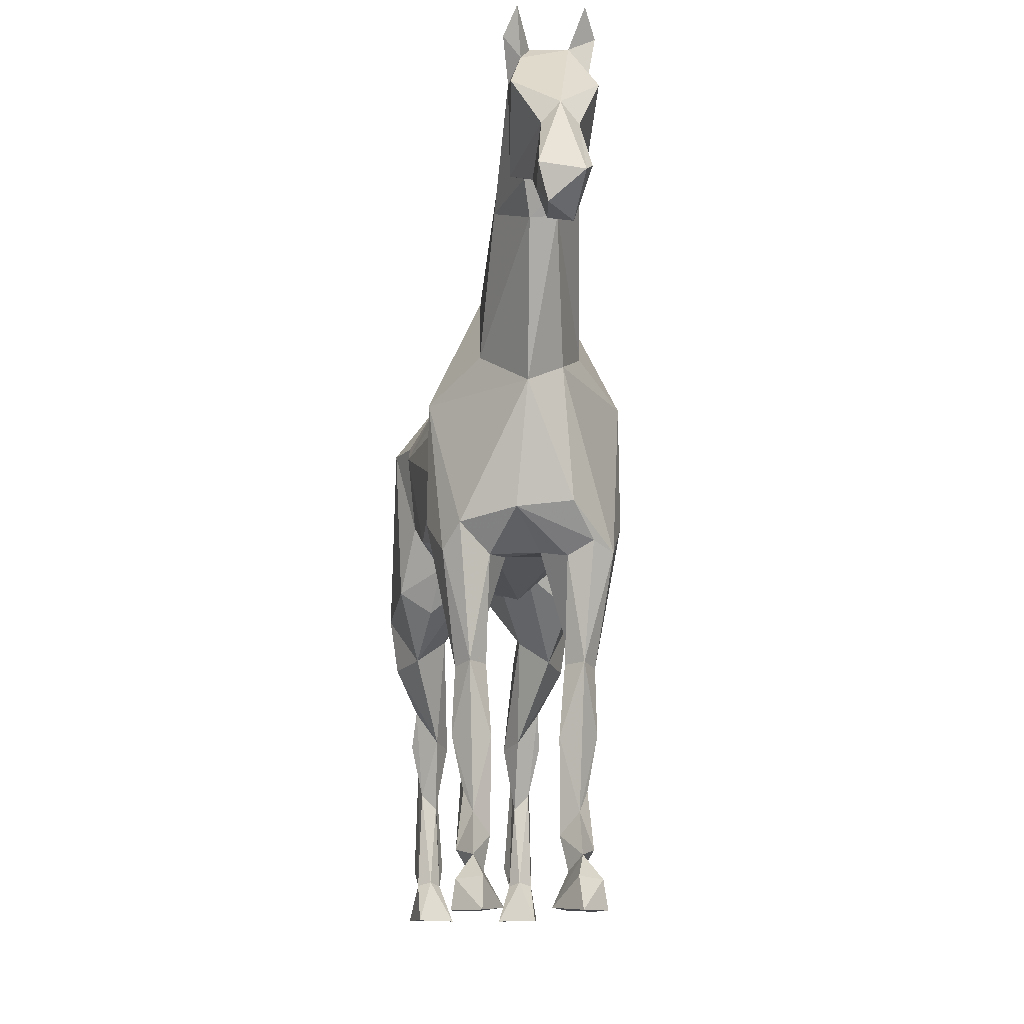
<metadata>
{"format":"obj","ext":"obj","renderer":"f3d","projection":"perspective","resolution":1024,"background":"white","views":[{"elev":-11.0,"azim":84.0,"up":"+Y"}]}
</metadata>
<code>
v 0.1258 0.1052 0.01349
v 0.2569 -0.01213 0.1388
v 0.3428 0.1247 0.07793
v 0.5964 0.1247 0.05004
v 0.3898 -0.5934 -0.1193
v 0.3561 0.06237 -0.1072
v -0.5585 -0.9854 0.1238
v 0.4799 -0.09172 0.08508
v -0.67 -0.8702 -0.06955
v -0.6214 -0.9024 -0.09834
v -0.6338 -0.9097 -0.1249
v -0.7026 -0.8749 -0.1044
v 0.3692 -0.9219 -0.0985
v 0.763 0.4283 -0.0693
v 0.7621 0.4902 -0.08039
v -0.6396 -0.9107 -0.0777
v -0.6777 -0.878 -0.13
v -0.5585 -0.9854 -0.1252
v -0.6029 -0.987 -0.05132
v -0.6813 -0.9838 -0.08513
v -0.6623 -0.9843 -0.1407
v -0.6777 -0.9236 -0.1019
v -0.626 -0.7143 -0.1182
v -0.6257 -0.7433 -0.08777
v -0.5727 -0.601 -0.08968
v -0.6686 -0.5795 -0.09156
v -0.6624 -0.5839 -0.1219
v -0.6114 -0.609 -0.1418
v -0.6149 -0.4665 -0.1162
v -0.623 -0.6126 -0.06397
v -0.5812 -0.538 -0.1344
v -0.4431 -0.4388 -0.1425
v -0.4705 -0.395 -0.08203
v -0.5497 -0.4257 -0.07774
v -0.5288 -0.4514 -0.1802
v -0.5766 -0.3511 -0.09252
v -0.6225 -0.1063 -0.0609
v -0.5319 -0.3442 -0.1958
v -0.3412 -0.3362 -0.173
v -0.3751 -0.3074 -0.03886
v 0.7596 0.4712 -0.03444
v 0.4999 -0.9868 -0.08826
v 0.9016 0.1686 -0.03953
v 1.005 0.1705 -0.03122
v 0.2893 -0.3799 -0.1265
v 0.2481 -0.311 -0.092
v 0.3059 -0.3388 -0.05769
v -0.5893 -0.04931 -0.1165
v -0.5511 -0.2707 -0.001708
v 0.4614 -0.3332 -0.1156
v 0.5077 -0.2709 -0.07364
v 0.5112 -0.2843 0.02914
v 0.3796 -0.9876 -0.1211
v -0.279 -0.1812 -0.16
v -0.286 -0.2609 -0.111
v 0.3697 -0.9856 -0.07535
v 0.3155 -0.3425 0.0466
v 0.3586 -0.2929 -0.179
v -0.4579 0.09731 -0.04563
v 0.791 0.5376 -0.05955
v 0.7138 0.4644 -0.04449
v 0.9365 0.1049 -0.01921
v 0.98 0.184 -0.04445
v 0.839 0.3776 -0.07577
v 0.6922 0.3643 -0.06117
v 0.7019 0.4276 -0.05825
v 0.8568 0.1821 -0.02527
v -0.4931 -0.157 -0.1881
v -0.4718 -0.01353 -0.181
v -0.5698 0.01053 0.004737
v -0.3058 -0.02268 -0.1993
v -0.3074 0.08225 -0.1185
v -0.24 -0.02029 -0.1746
v -0.04775 -0.2519 -0.1593
v -0.2776 -0.2758 -0.07861
v -0.02855 -0.3674 -0.03153
v -0.07077 -0.07806 -0.1878
v -0.0561 0.07686 -0.03015
v -0.3268 0.1258 -0.000739
v 0.06241 0.08522 -0.02126
v 0.2738 0.1747 -0.01438
v 0.5503 0.3994 -0.00074
v 0.714 0.2485 -0.03784
v 0.7456 0.2391 -0.06247
v 0.9133 0.1161 0.02178
v 0.911 0.2802 -0.03241
v 0.916 0.3168 -0.00074
v 0.6798 0.1932 0.02413
v 0.5616 -0.06612 0.01413
v 0.5327 -0.03459 -0.05191
v 0.3587 -0.07019 -0.1764
v 0.2135 -0.1713 -0.1555
v 0.4316 -0.3513 -0.1553
v 0.3794 -0.5552 -0.1274
v 0.4132 -0.5457 -0.1039
v 0.3977 -0.8131 -0.09587
v 0.3807 -0.6784 -0.06215
v 0.3318 -0.6764 -0.06887
v 0.3708 -0.8537 -0.06329
v 0.3223 -0.8789 -0.08537
v 0.3882 -0.9176 -0.07627
v 0.4492 -0.9872 -0.1383
v 0.4446 -0.9332 -0.1304
v 0.4223 -0.8893 -0.09773
v 0.3754 -0.8795 -0.1242
v 0.3283 -0.7315 -0.1108
v 0.3842 -0.5493 -0.07202
v 0.3362 -0.506 -0.08187
v 0.4387 -0.3586 -0.0709
v 0.3912 -0.346 -0.02757
v 0.3353 -0.5609 -0.1153
v 0.4721 -0.9279 -0.08421
v 0.4188 -0.9817 -0.04327
v 0.3814 -0.776 -0.1121
v 0.3683 -0.6755 -0.1324
v 0.1737 -0.05764 -0.141
v 0.08464 0.03529 -0.1039
v 0.3116 0.1571 -0.06435
v 0.3568 0.09414 -0.09045
v 0.4601 -0.002855 -0.0915
v 0.6836 0.1967 -0.02411
v 0.7415 0.4746 0.03124
v -0.67 -0.8702 0.06807
v -0.6338 -0.9097 0.1234
v -0.7026 -0.8749 0.1029
v 0.3692 -0.9219 0.09703
v 0.7338 0.4137 0.06732
v 0.7621 0.4902 0.07891
v -0.6396 -0.9107 0.07622
v -0.6214 -0.9024 0.09686
v -0.6777 -0.878 0.1285
v -0.6029 -0.987 0.04984
v -0.6813 -0.9838 0.08365
v -0.6623 -0.9843 0.1392
v -0.6777 -0.9236 0.1005
v -0.626 -0.7143 0.1167
v -0.6257 -0.7433 0.08629
v -0.5727 -0.601 0.0882
v -0.6686 -0.5795 0.09008
v -0.6624 -0.5839 0.1204
v -0.6114 -0.609 0.1403
v -0.6149 -0.4665 0.1147
v -0.623 -0.6126 0.06249
v -0.5812 -0.538 0.1329
v -0.4431 -0.4388 0.141
v -0.4705 -0.395 0.08055
v -0.5497 -0.4257 0.07626
v -0.5288 -0.4514 0.1788
v -0.5766 -0.3511 0.09105
v -0.6225 -0.1063 0.05942
v -0.5319 -0.3442 0.1943
v -0.3431 -0.3092 0.1832
v -0.3426 -0.3499 0.1201
v 0.84 0.379 0.07376
v 0.7703 0.449 0.04939
v 0.4999 -0.9868 0.08678
v 0.9784 0.1892 0.04362
v 0.9016 0.1686 0.03805
v 0.9761 0.1232 0.02716
v 0.2481 -0.311 0.09052
v 0.2893 -0.3799 0.125
v -0.5814 -0.05651 0.1269
v 0.469 -0.3062 0.1258
v 0.3796 -0.9876 0.1196
v -0.279 -0.1812 0.1586
v -0.283 -0.2645 0.1034
v 0.3697 -0.9856 0.07387
v 0.4316 -0.3513 0.1538
v 0.3586 -0.2929 0.1775
v -0.4557 0.08981 0.0608
v 0.7875 0.5379 0.05723
v 0.7019 0.4276 0.05677
v 0.75 0.2417 0.06577
v -0.3018 -0.2832 0.03221
v -0.4931 -0.157 0.1866
v -0.4718 -0.01353 0.1795
v -0.3058 -0.02268 0.1978
v -0.3074 0.08225 0.117
v -0.24 -0.02029 0.1732
v -0.04775 -0.2519 0.1578
v -0.003224 -0.3494 0.06223
v -0.07076 -0.07806 0.1863
v 0.02225 0.06287 0.04367
v 0.3022 0.1671 0.05184
v 0.5742 0.2318 0.07548
v 0.7119 0.2517 0.03704
v 0.8254 0.2109 0.03557
v 0.911 0.2802 0.03093
v 0.3668 -0.0723 0.1753
v 0.2135 -0.1713 0.154
v 0.3794 -0.5552 0.1259
v 0.4132 -0.5457 0.1024
v 0.3842 -0.5493 0.07054
v 0.3977 -0.8131 0.09439
v 0.3807 -0.6784 0.06067
v 0.3318 -0.6764 0.06739
v 0.3223 -0.8789 0.08389
v 0.3708 -0.8537 0.06181
v 0.3882 -0.9176 0.07479
v 0.4492 -0.9872 0.1368
v 0.4446 -0.9332 0.1289
v 0.4223 -0.8893 0.09625
v 0.3754 -0.8795 0.1228
v 0.3283 -0.7315 0.1093
v 0.3362 -0.506 0.08039
v 0.4387 -0.3586 0.06942
v 0.3959 -0.3567 0.03733
v 0.3353 -0.5609 0.1138
v 0.3814 -0.776 0.1106
v 0.4721 -0.9279 0.08273
v 0.4188 -0.9817 0.04179
v 0.3683 -0.6755 0.1309
v 0.1737 -0.05764 0.1395
v 0.08464 0.03529 0.1024
v 0.3163 0.1406 0.07614
v 0.4601 -0.002855 0.09002
v 0.1165 0.09797 0.04642
v 0.07681 0.07729 0.0497
v 0.1396 0.06025 0.0962
v 0.2121 -0.0133 0.1353
v 0.1457 -0.02841 0.1278
v -0.05232 -0.06461 0.1764
v -0.1045 -0.05524 0.1765
v -0.1482 -0.05164 0.1803
v -0.256 -0.08623 0.1672
v -0.2935 -0.09593 0.1797
v -0.3267 -0.183 0.1896
v -0.4823 -0.335 0.1914
v -0.5009 -0.3772 0.1757
v -0.5295 -0.4272 0.1823
v -0.5654 -0.5118 0.1468
v -0.5793 -0.5523 0.1228
v -0.6183 -0.6838 0.1195
v -0.6237 -0.6975 0.1205
v -0.6343 -0.6845 0.1175
v -0.6309 -0.8363 0.1209
v -0.6284 -0.9066 0.1119
v -0.6599 -0.9781 0.1379
v -0.6669 -0.9202 0.1061
v -0.6777 -0.9117 0.1077
v -0.6964 -0.8757 0.1093
v -0.6992 -0.8501 0.1044
v -0.6652 -0.5819 0.1067
v -0.655 -0.5509 0.09631
v -0.5898 -0.4508 0.09996
v -0.5998 -0.4212 0.1054
v -0.5689 -0.3499 0.1087
v -0.5921 -0.2687 0.08039
v -0.6096 -0.1361 0.04833
v -0.5988 -0.05369 0.03481
v -0.5724 -0.004586 0.03228
v -0.5505 0.02395 0.01423
v -0.4572 0.09476 -0.009398
v -0.4069 0.1084 -0.02817
v -0.3217 0.1143 -0.03192
v -0.2244 0.1073 -0.01187
v -0.03746 0.07353 -0.01259
v 0.04766 0.07701 0.002588
v 0.2123 0.1336 0.04922
v 0.3121 0.1485 0.06889
v 0.3659 0.1774 0.07365
v 0.3451 0.1507 0.07607
v 0.5146 0.1092 0.08308
v 0.5956 0.118 0.0494
v 0.5056 -0.03122 0.056
v 0.4862 -0.06851 0.07648
v 0.5084 -0.204 0.07825
v 0.5174 -0.2571 0.02727
v 0.5105 -0.2818 0.009816
v 0.4868 -0.3082 -0.0416
v 0.4524 -0.3433 -0.09775
v 0.414 -0.5398 -0.1029
v 0.4121 -0.5459 -0.1027
v 0.411 -0.5547 -0.1011
v 0.4116 -0.5735 -0.1031
v 0.4052 -0.5688 -0.109
v 0.3972 -0.5502 -0.115
v 0.394 -0.4984 -0.1352
v 0.4065 -0.3312 -0.1634
v 0.4081 -0.2605 -0.1621
v 0.4119 -0.05931 -0.1384
v 0.3851 -0.05269 -0.1543
v 0.3572 0.05583 -0.1105
v 0.6059 0.1273 0.04629
v 0.6481 0.1237 0.02145
v 0.6378 0.09802 -0.009749
v 0.5409 -0.04358 -0.03307
v 0.5195 -0.1596 -0.06341
v 0.4662 -0.3148 -0.1182
v 0.4457 -0.3428 -0.1366
v 0.4172 -0.5031 -0.1152
v 0.401 -0.5491 -0.1124
v 0.6691 0.1972 0.02935
v 0.685 0.2027 0.02622
v 0.697 0.221 -0.007062
v 0.7096 0.241 -0.03586
v 0.6906 0.3333 -0.05431
v 0.6453 0.2901 -0.0673
v 0.3749 0.07717 -0.09063
v 0.3571 0.06591 -0.1052
v 0.3377 0.1193 0.0782
v 0.4152 -0.03625 0.131
v 0.4757 -0.06884 0.08518
v 0.2144 0.1371 0.02508
v 0.2932 0.1695 0.03098
v 0.3785 0.2386 0.03567
v 0.6725 0.4221 0.04561
v 0.712 0.4396 0.05021
v 0.7373 0.4732 0.05696
v 0.7297 0.4565 0.06701
v 0.7141 0.4223 0.0608
v 0.671 0.3422 0.07053
v 0.6338 0.2404 0.05884
v 0.6167 0.2163 0.05481
v 0.1277 0.1075 -0.001349
v 0.1568 0.1252 -0.01819
v 0.3081 0.1587 -0.05984
v 0.3204 0.1661 -0.06199
v 0.3273 0.168 -0.06411
v 0.3163 0.1504 -0.06712
v -0.6189 -0.9863 0.07384
v -0.6318 -0.9858 0.0623
v -0.6619 -0.9498 0.0802
v -0.648 -0.9136 0.08156
v -0.645 -0.9035 0.07478
v -0.6428 -0.8734 0.07778
v -0.6563 -0.6264 0.08899
v -0.6606 -0.5853 0.08524
v -0.5782 -0.4984 0.07091
v -0.5365 -0.4206 0.07698
v -0.5102 -0.3786 0.08448
v -0.4929 -0.3605 0.0577
v -0.4875 -0.2739 0.006953
v -0.446 -0.2926 -0.0239
v -0.4178 -0.3466 -0.05819
v -0.4184 -0.3911 -0.1049
v -0.4222 -0.4183 -0.1344
v -0.3262 -0.322 -0.1507
v -0.3184 -0.3051 -0.1474
v -0.2834 -0.2315 -0.1291
v -0.2114 -0.2019 -0.1598
v -0.05709 -0.1814 -0.1709
v 0.03964 -0.1143 -0.1752
v 0.1431 -0.06019 -0.1468
v 0.1656 -0.04914 -0.1376
v 0.2229 -0.01794 -0.1405
v 0.3397 0.02157 -0.1312
v -0.6104 -0.9527 0.06891
v -0.6268 -0.9049 0.09071
v -0.6294 -0.7876 0.08363
v -0.6292 -0.7303 0.08659
v -0.6256 -0.7365 0.08505
v -0.6032 -0.6081 0.07259
v -0.5404 -0.5358 0.08578
v -0.4631 -0.4069 0.09698
v -0.3784 -0.334 0.05417
v -0.3262 -0.282 0.02889
v -0.3084 -0.2854 0.02577
v -0.2999 -0.2827 0.02352
v -0.138 -0.3271 -0.05223
v -0.03427 -0.333 -0.06959
v 0.2475 -0.3108 -0.09213
v 0.248 -0.3108 -0.09207
v 0.2483 -0.3114 -0.09221
v 0.294 -0.3684 -0.1073
v 0.3068 -0.4269 -0.1099
v 0.3355 -0.5465 -0.1066
v 0.3334 -0.6223 -0.09061
v 0.3287 -0.7251 -0.1059
v 0.3272 -0.7589 -0.1061
v 0.3405 -0.7701 -0.1143
v 0.3504 -0.7501 -0.1113
v 0.3709 -0.6955 -0.1284
v 0.3706 -0.6863 -0.1296
v 0.3702 -0.6702 -0.1312
v 0.2484 -0.02716 0.1447
v 0.2474 -0.06324 0.1532
v 0.2619 -0.14 0.1607
v 0.307 -0.2497 0.1692
v 0.3234 -0.3371 0.1509
v 0.3173 -0.4898 0.1182
v 0.3331 -0.4978 0.0833
v 0.3356 -0.5017 0.07951
v 0.3484 -0.4753 0.07154
v 0.4023 -0.357 0.04213
v 0.3933 -0.3466 -0.02326
v 0.3937 -0.3447 -0.02638
v 0.3952 -0.3471 -0.03123
v 0.3915 -0.4265 -0.07595
v 0.3898 -0.5301 -0.07191
v 0.3899 -0.5486 -0.07824
v 0.3902 -0.6399 -0.07426
v 0.4018 -0.7427 -0.09799
v 0.3829 -0.6335 -0.1232
v 0.3245 -0.0562 0.1644
v 0.3465 -0.07076 0.1716
v 0.3557 -0.07941 0.1738
v 0.3661 -0.09091 0.1755
v 0.3732 -0.0999 0.1732
v 0.3765 -0.09457 0.1706
v 0.3274 0.09383 0.09792
v 0.3345 0.1225 0.07789
f 57 110 207
f 1 217 259
f 162 251 250
f 218 219 215
f 220 2 219
f 294 293 88
f 101 104 99
f 309 308 172
f 92 45 364
f 346 345 117
f 401 215 219
f 314 313 185
f 214 219 218
f 136 236 237
f 218 217 183
f 321 7 134
f 68 48 69
f 295 296 83
f 129 349 348
f 258 183 217
f 80 78 257
f 232 231 144
f 401 402 215
f 46 57 76
f 215 402 3
f 120 90 281
f 3 402 301
f 49 332 331
f 395 189 401
f 262 261 215
f 261 260 215
f 203 126 202
f 58 279 278
f 52 163 206
f 113 104 101
f 304 1 259
f 186 294 295
f 13 105 104
f 259 260 184
f 12 9 26
f 57 383 382
f 172 184 260
f 239 240 135
f 65 83 296
f 14 15 41
f 185 172 261
f 54 73 77
f 90 93 280
f 174 76 166
f 22 11 21
f 385 384 207
f 185 262 3
f 398 399 189
f 293 4 284
f 97 107 98
f 197 203 204
f 194 192 212
f 279 280 93
f 121 88 285
f 56 13 53
f 284 285 88
f 25 23 31
f 289 288 51
f 4 293 314
f 121 286 287
f 151 247 246
f 287 288 90
f 270 271 50
f 90 288 289
f 214 178 223
f 289 290 93
f 290 291 93
f 113 102 42
f 278 279 93
f 92 343 344
f 283 6 300
f 168 191 192
f 103 13 104
f 292 5 277
f 276 5 292
f 297 296 121
f 243 244 139
f 292 291 95
f 69 59 72
f 170 79 254
f 51 50 290
f 310 309 172
f 208 204 191
f 50 95 291
f 48 70 59
f 89 51 288
f 84 86 67
f 281 280 91
f 287 286 89
f 227 226 177
f 286 285 89
f 152 228 229
f 341 342 74
f 284 4 264
f 15 60 41
f 134 133 322
f 347 6 283
f 247 248 149
f 283 282 91
f 324 325 129
f 282 281 91
f 91 280 279
f 121 296 295
f 251 252 70
f 278 277 94
f 299 298 120
f 121 120 298
f 47 57 46
f 295 294 88
f 140 124 236
f 297 298 65
f 65 298 299
f 299 300 119
f 135 125 123
f 320 119 300
f 397 398 189
f 368 369 98
f 263 4 314
f 313 312 185
f 185 312 311
f 23 25 24
f 311 310 172
f 308 307 172
f 323 324 129
f 184 172 307
f 222 223 182
f 306 305 184
f 305 304 184
f 1 304 315
f 36 29 34
f 82 81 305
f 306 307 82
f 246 245 142
f 82 307 308
f 84 83 65
f 122 308 309
f 96 97 99
f 255 254 79
f 171 309 310
f 127 128 310
f 11 10 18
f 311 312 127
f 141 144 142
f 72 78 117
f 186 127 312
f 74 361 360
f 216 264 4
f 134 135 133
f 10 19 18
f 301 216 263
f 206 205 384
f 339 340 55
f 320 6 347
f 371 370 106
f 118 347 346
f 190 161 380
f 89 268 269
f 92 363 362
f 192 195 193
f 117 345 344
f 344 343 77
f 256 255 79
f 343 342 77
f 96 114 373
f 207 110 386
f 77 342 341
f 245 244 142
f 341 340 54
f 196 197 204
f 376 2 220
f 54 340 339
f 23 10 11
f 339 338 39
f 39 338 337
f 337 336 32
f 80 316 317
f 33 32 336
f 49 33 335
f 334 333 49
f 138 148 231
f 333 332 49
f 68 71 38
f 149 331 330
f 15 61 60
f 250 249 150
f 330 329 147
f 269 268 52
f 147 329 328
f 328 327 139
f 327 326 139
f 26 34 29
f 237 7 130
f 139 326 325
f 35 32 25
f 123 325 324
f 97 96 393
f 135 324 323
f 13 56 101
f 7 348 130
f 203 202 194
f 44 63 86
f 323 322 133
f 196 205 193
f 54 71 73
f 7 321 132
f 394 5 276
f 321 322 132
f 173 186 84
f 129 132 322
f 100 13 99
f 140 242 241
f 325 326 129
f 31 28 29
f 328 329 143
f 146 143 329
f 362 363 46
f 330 331 146
f 246 247 149
f 331 332 146
f 382 381 161
f 2 376 395
f 344 345 116
f 334 335 40
f 335 336 40
f 360 359 75
f 75 40 336
f 15 66 61
f 169 168 399
f 337 338 75
f 75 338 339
f 346 347 91
f 74 55 340
f 92 74 342
f 91 116 345
f 7 238 134
f 135 134 238
f 135 240 241
f 45 111 367
f 241 242 125
f 139 125 242
f 177 151 228
f 147 139 244
f 12 26 27
f 147 245 246
f 177 226 225
f 396 377 378
f 49 149 248
f 49 249 250
f 192 191 212
f 250 251 70
f 97 100 99
f 188 157 87
f 59 70 252
f 253 254 59
f 24 30 26
f 52 387 388
f 72 59 254
f 201 200 156
f 23 11 27
f 370 369 106
f 72 255 256
f 256 257 78
f 16 10 24
f 66 119 320
f 315 80 258
f 43 67 86
f 258 257 183
f 183 257 256
f 253 252 170
f 115 106 94
f 170 252 251
f 106 111 94
f 249 248 150
f 151 150 248
f 142 244 243
f 243 242 140
f 241 240 131
f 44 62 63
f 124 131 240
f 363 364 46
f 239 238 124
f 238 7 124
f 315 316 80
f 317 318 118
f 318 319 118
f 165 152 166
f 319 320 118
f 272 271 109
f 233 232 144
f 82 66 319
f 22 21 20
f 82 318 317
f 317 316 81
f 75 359 358
f 141 234 233
f 5 394 375
f 97 392 391
f 163 52 268
f 391 390 107
f 108 107 390
f 45 58 111
f 108 389 388
f 388 387 110
f 265 264 216
f 387 386 110
f 221 220 214
f 57 207 384
f 381 380 161
f 379 378 190
f 213 190 378
f 395 376 377
f 36 33 49
f 127 173 154
f 37 36 49
f 379 380 169
f 169 380 381
f 35 38 32
f 208 381 382
f 382 383 205
f 223 224 182
f 383 384 205
f 12 22 9
f 385 386 206
f 235 236 136
f 52 206 386
f 108 110 47
f 91 92 116
f 273 274 95
f 130 349 350
f 388 389 109
f 389 390 109
f 28 27 29
f 274 273 391
f 154 188 87
f 275 274 392
f 165 182 224
f 276 275 393
f 178 179 224
f 213 221 222
f 145 138 354
f 225 226 165
f 165 226 227
f 303 8 266
f 227 228 152
f 145 229 230
f 202 210 211
f 77 72 117
f 230 231 148
f 138 232 233
f 233 234 136
f 234 235 136
f 38 37 68
f 372 373 114
f 7 237 124
f 237 236 124
f 36 34 33
f 141 140 235
f 151 144 231
f 206 163 192
f 230 229 151
f 229 228 151
f 225 224 179
f 222 221 214
f 348 349 130
f 350 351 137
f 351 352 137
f 138 137 352
f 353 354 138
f 145 355 356
f 356 357 174
f 357 358 174
f 358 359 174
f 301 302 216
f 76 174 359
f 360 361 76
f 76 361 362
f 47 46 364
f 47 365 366
f 366 367 108
f 108 367 368
f 140 141 142
f 98 369 370
f 100 370 371
f 30 25 33
f 123 125 139
f 105 371 372
f 375 374 115
f 374 373 115
f 87 41 154
f 106 115 373
f 107 108 98
f 372 371 106
f 111 106 369
f 368 367 111
f 366 365 45
f 200 211 156
f 365 364 45
f 87 64 41
f 362 361 74
f 356 355 146
f 355 354 146
f 117 78 80
f 146 354 353
f 71 72 73
f 353 352 143
f 17 12 27
f 350 349 129
f 348 7 132
f 22 16 9
f 161 190 160
f 400 8 303
f 85 62 159
f 303 302 189
f 265 266 89
f 89 266 8
f 267 268 89
f 113 42 112
f 51 269 270
f 50 271 272
f 272 273 95
f 274 275 95
f 275 276 95
f 109 271 270
f 270 269 52
f 400 163 267
f 163 400 399
f 395 396 189
f 155 171 128
f 396 397 189
f 122 61 82
f 399 400 189
f 17 11 22
f 11 17 27
f 17 22 12
f 166 153 174
f 137 138 136
f 14 66 15
f 66 14 65
f 10 23 24
f 20 21 19
f 22 20 16
f 16 20 19
f 16 19 10
f 18 19 21
f 11 18 21
f 24 25 30
f 26 30 34
f 24 26 16
f 28 23 27
f 195 194 198
f 23 28 31
f 25 31 35
f 31 29 38
f 136 130 137
f 29 36 38
f 38 36 37
f 31 38 35
f 33 34 30
f 32 33 25
f 62 44 159
f 63 62 43
f 43 62 67
f 150 151 175
f 63 43 86
f 44 87 157
f 69 48 59
f 48 37 70
f 37 48 68
f 128 127 155
f 70 37 49
f 96 99 104
f 54 39 71
f 71 39 38
f 13 102 53
f 103 102 13
f 64 84 14
f 57 47 110
f 195 197 196
f 13 100 105
f 67 62 85
f 65 14 84
f 66 65 119
f 84 64 86
f 176 175 177
f 64 14 41
f 86 64 87
f 84 67 187
f 16 26 9
f 103 104 112
f 27 26 29
f 32 38 39
f 68 69 71
f 71 69 72
f 77 73 72
f 55 74 75
f 76 57 181
f 61 122 41
f 82 61 66
f 67 85 187
f 159 44 157
f 83 84 186
f 86 87 44
f 126 201 202
f 91 58 92
f 105 114 96
f 92 58 45
f 58 94 111
f 98 100 97
f 101 56 113
f 13 101 99
f 102 103 42
f 53 102 56
f 56 102 113
f 42 103 112
f 104 105 96
f 112 104 113
f 117 80 118
f 90 120 121
f 60 61 41
f 41 122 155
f 131 124 140
f 142 144 151
f 152 145 153
f 153 145 174
f 127 154 155
f 152 153 166
f 155 154 41
f 157 158 159
f 158 157 188
f 159 158 85
f 162 150 175
f 165 166 180
f 203 197 126
f 126 197 198
f 155 122 171
f 173 127 186
f 182 165 180
f 154 173 188
f 151 177 175
f 188 173 187
f 187 173 84
f 188 187 158
f 145 148 138
f 162 175 176
f 162 176 170
f 176 177 178
f 170 176 178
f 170 178 79
f 178 177 179
f 180 166 181
f 181 166 76
f 180 181 160
f 181 57 160
f 160 57 161
f 180 160 190
f 182 180 190
f 79 178 183
f 183 178 214
f 187 85 158
f 163 168 192
f 168 169 191
f 191 169 208
f 194 195 192
f 193 195 196
f 192 193 206
f 198 197 195
f 126 199 167
f 199 126 198
f 167 199 211
f 126 167 164
f 193 205 206
f 164 200 126
f 200 164 167
f 126 200 201
f 200 167 211
f 156 211 210
f 201 156 210
f 202 201 210
f 204 203 209
f 205 196 208
f 208 196 204
f 204 209 212
f 209 203 194
f 202 211 199
f 202 199 198
f 198 194 202
f 204 212 191
f 212 209 194
f 182 190 213
f 250 150 162
f 219 214 220
f 215 260 218
f 218 259 217
f 218 260 259
f 364 363 92
f 219 2 401
f 218 183 214
f 237 130 136
f 348 132 129
f 217 1 258
f 257 258 80
f 189 302 401
f 401 301 402
f 401 302 301
f 3 262 215
f 281 282 120
f 331 149 49
f 186 314 294
f 294 314 293
f 186 313 314
f 401 2 395
f 278 94 58
f 259 184 304
f 295 83 186
f 382 161 57
f 260 261 172
f 296 297 65
f 261 262 185
f 280 281 90
f 3 263 185
f 375 277 5
f 115 94 277
f 375 115 277
f 284 88 293
f 285 286 121
f 287 90 121
f 246 142 151
f 289 93 90
f 300 299 283
f 299 120 282
f 283 299 282
f 223 222 214
f 81 304 305
f 316 315 304
f 81 316 304
f 344 116 92
f 277 291 292
f 278 93 291
f 277 278 291
f 292 95 276
f 254 253 170
f 290 289 51
f 291 290 50
f 288 287 89
f 229 145 152
f 264 285 284
f 265 89 285
f 264 265 285
f 322 321 134
f 283 91 347
f 279 58 91
f 295 88 121
f 220 377 376
f 220 213 377
f 220 221 213
f 298 297 121
f 236 235 140
f 299 119 65
f 300 6 320
f 314 185 263
f 311 172 185
f 307 306 184
f 305 306 82
f 308 122 82
f 309 171 122
f 310 128 171
f 310 311 127
f 312 313 186
f 360 75 74
f 4 263 216
f 263 3 301
f 384 385 206
f 347 118 320
f 346 117 118
f 380 379 190
f 269 51 89
f 362 74 92
f 344 77 117
f 373 374 96
f 386 385 207
f 341 54 77
f 339 39 54
f 337 32 39
f 266 265 303
f 265 216 302
f 303 265 302
f 317 118 80
f 336 335 33
f 335 334 49
f 231 232 138
f 330 147 149
f 328 139 147
f 325 123 139
f 324 135 123
f 393 392 97
f 323 133 135
f 322 323 129
f 241 131 140
f 351 350 327
f 350 129 326
f 327 350 326
f 143 352 328
f 352 351 327
f 328 352 327
f 329 330 146
f 357 356 333
f 356 146 332
f 333 356 332
f 40 333 334
f 40 357 333
f 40 358 357
f 336 337 75
f 399 398 169
f 339 55 75
f 340 341 74
f 342 343 92
f 345 346 91
f 238 239 135
f 241 125 135
f 367 366 45
f 242 243 139
f 228 227 177
f 244 245 147
f 246 149 147
f 225 179 177
f 378 397 396
f 248 249 49
f 250 70 49
f 252 253 59
f 388 109 52
f 254 255 72
f 256 78 72
f 320 319 66
f 258 1 315
f 256 79 183
f 251 162 170
f 248 247 151
f 243 140 142
f 240 239 124
f 319 318 82
f 317 81 82
f 358 40 75
f 233 144 141
f 96 394 393
f 96 375 394
f 96 374 375
f 391 107 97
f 268 267 163
f 390 389 108
f 388 110 108
f 384 383 57
f 378 377 213
f 377 396 395
f 169 378 379
f 398 397 378
f 169 398 378
f 381 208 169
f 382 205 208
f 386 387 52
f 350 137 130
f 273 272 391
f 272 109 390
f 391 272 390
f 391 392 274
f 392 393 275
f 224 225 165
f 393 394 276
f 224 223 178
f 222 182 213
f 354 355 145
f 227 152 165
f 230 148 145
f 233 136 138
f 235 234 141
f 231 230 151
f 352 353 138
f 356 174 145
f 359 360 76
f 362 46 76
f 364 365 47
f 366 108 47
f 368 98 108
f 370 100 98
f 371 105 100
f 372 114 105
f 373 372 106
f 369 368 111
f 353 143 146
f 303 189 400
f 8 267 89
f 270 50 51
f 272 95 50
f 270 52 109
f 267 8 400
f 399 168 163

</code>
